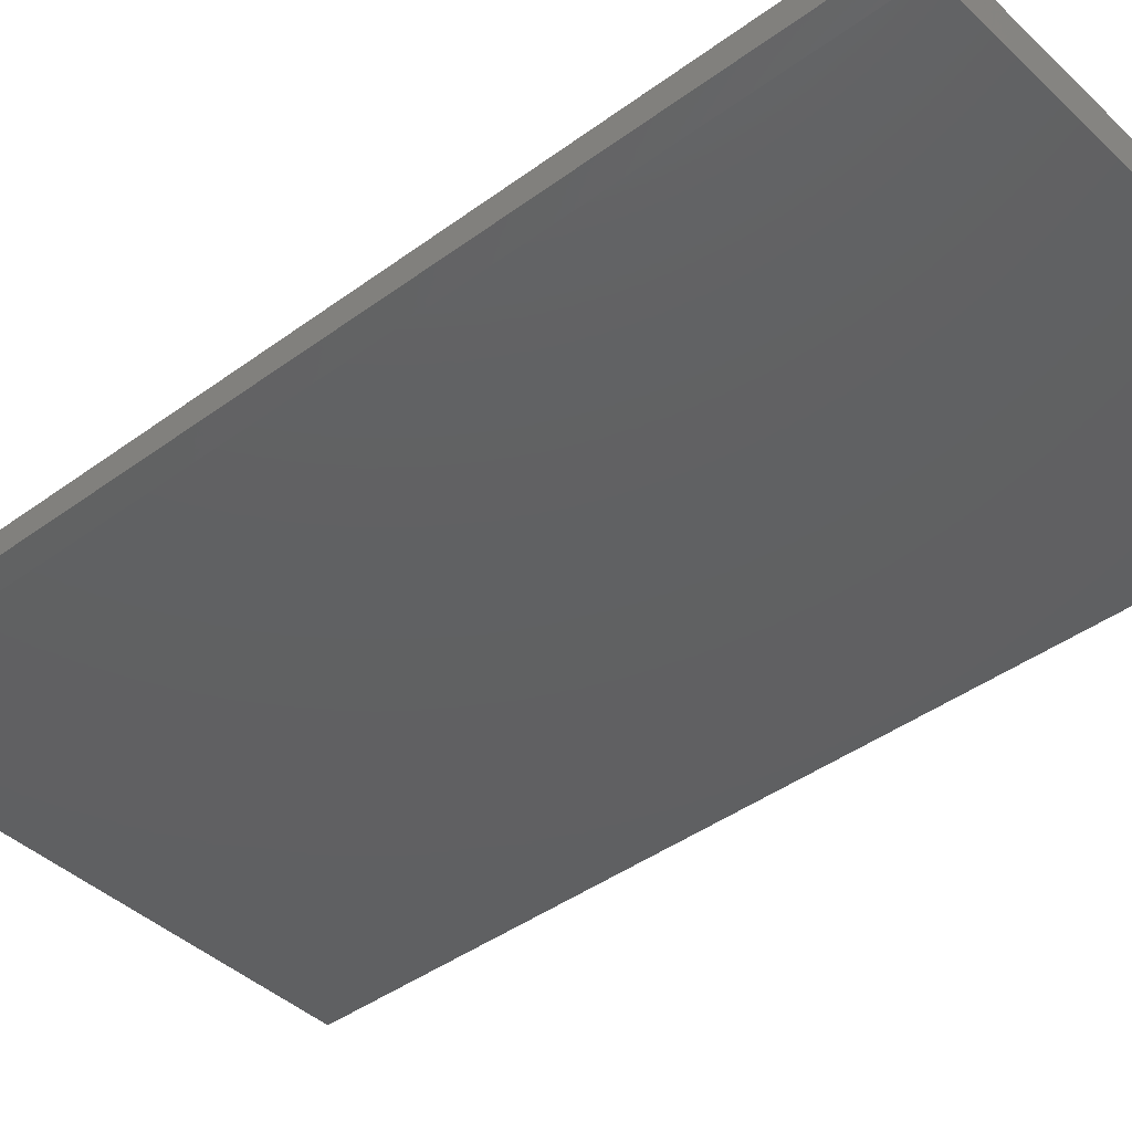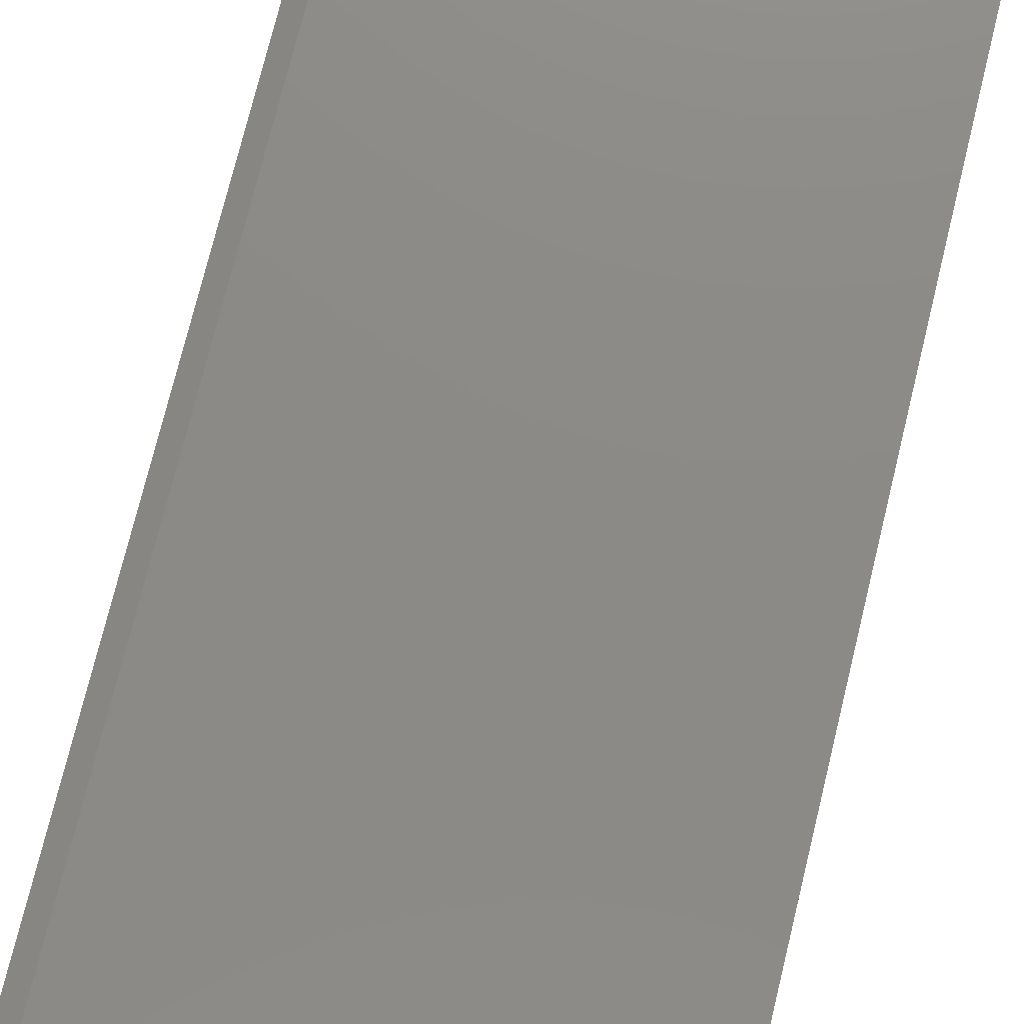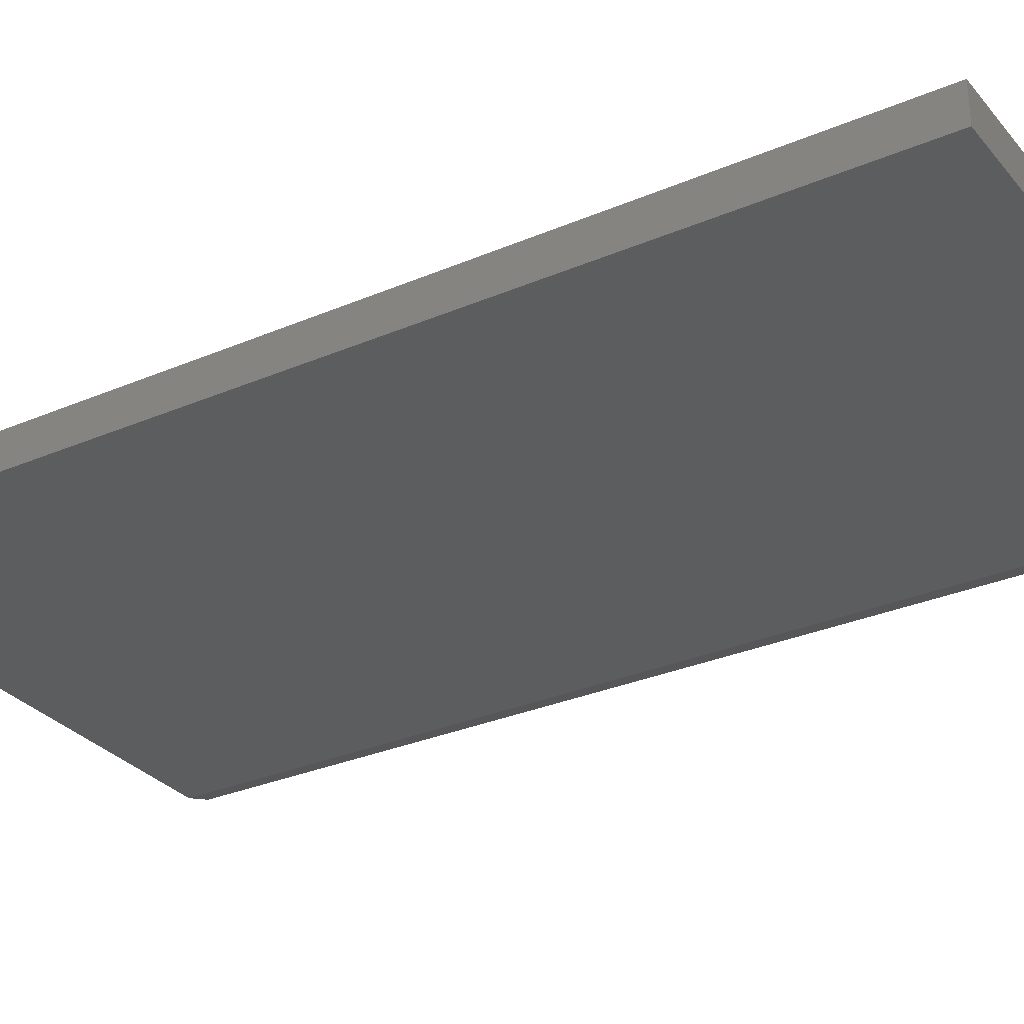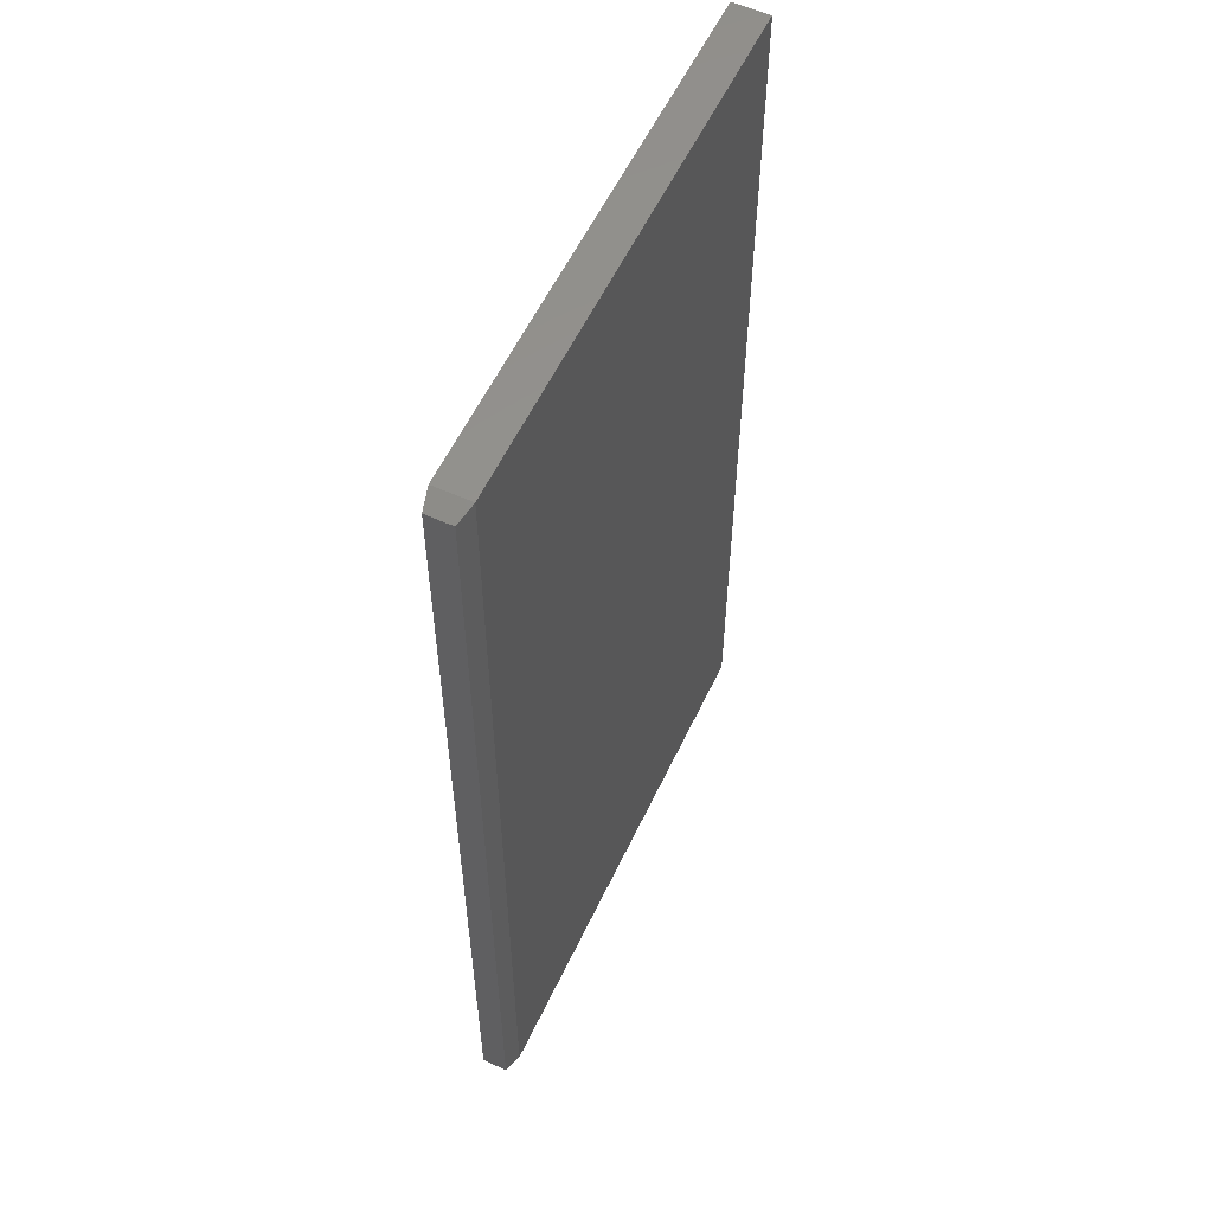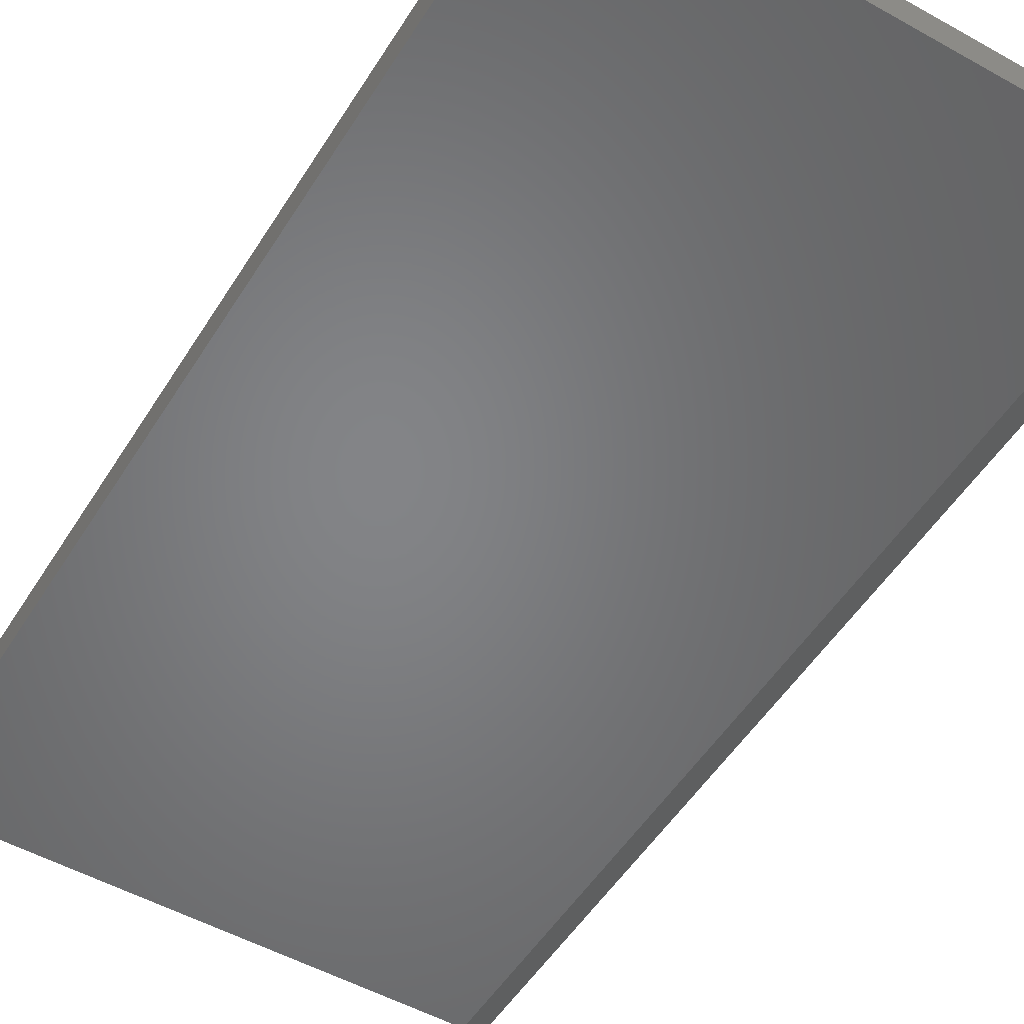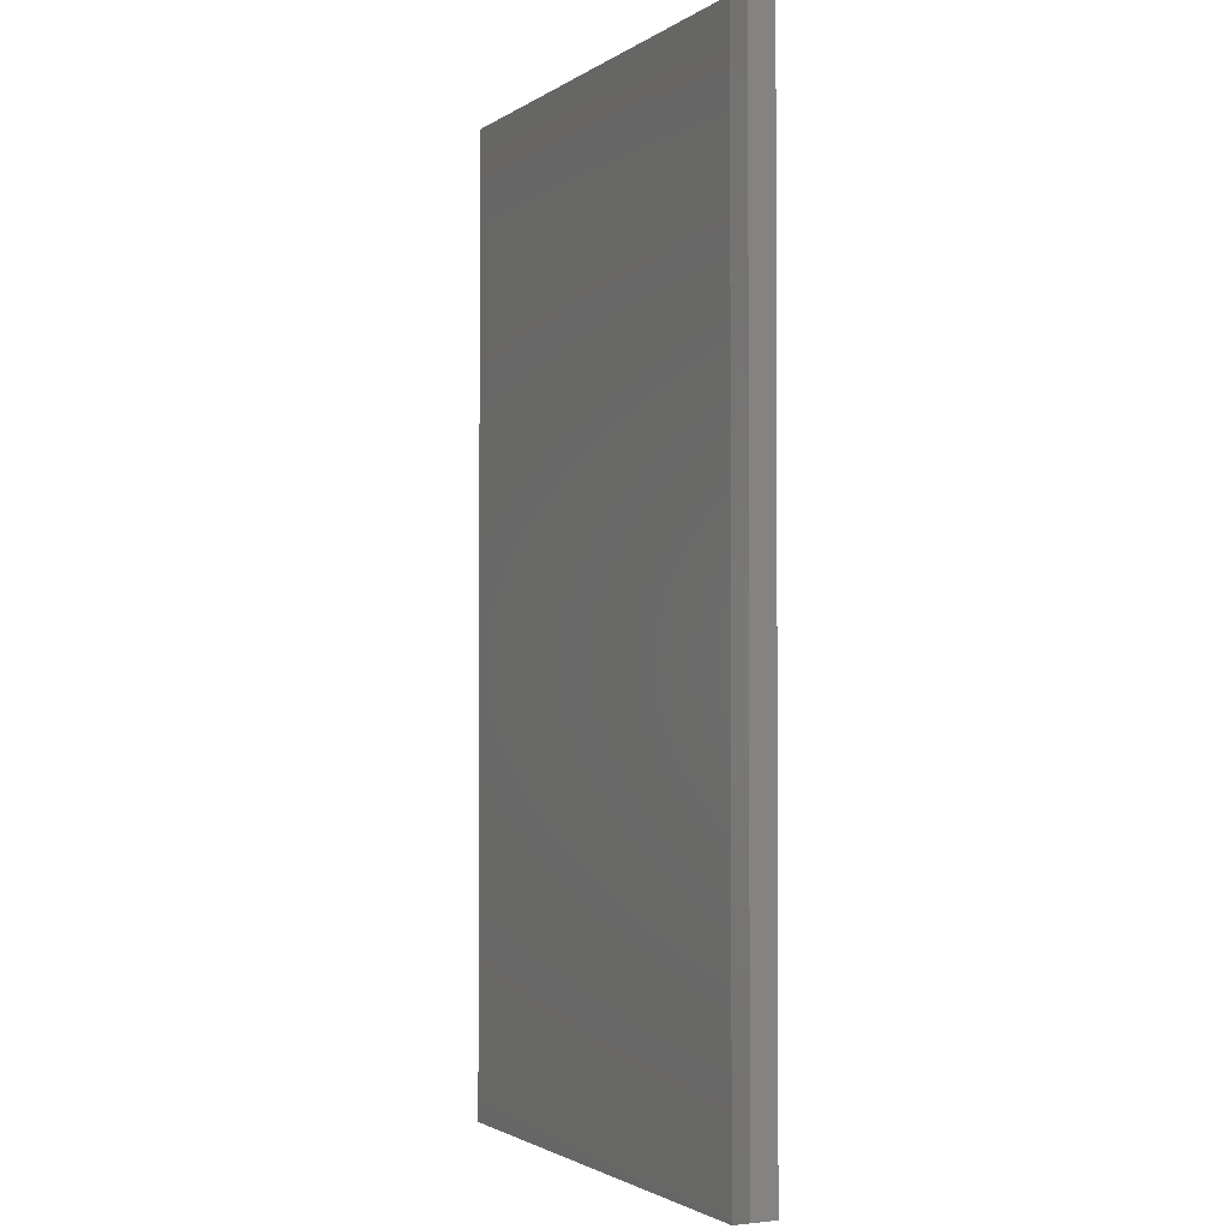
<metadata>
{"format":"stl","ext":"stl","renderer":"f3d","projection":"perspective","resolution":1024,"background":"white","views":[{"elev":-41.7,"azim":131.6,"up":"+Z"},{"elev":77.4,"azim":-166.1,"up":"+Z"},{"elev":-30.2,"azim":-58.0,"up":"+Z"},{"elev":57.2,"azim":115.1,"up":"+Y"},{"elev":-51.8,"azim":-31.2,"up":"+Z"},{"elev":-1.9,"azim":64.0,"up":"+Y"}]}
</metadata>
<code>
# stl→obj: 12 verts, 20 faces
v -0.4062 -0.75 0.05469
v 0.3836 -0.75 0.05469
v -0.4062 0.75 0.05469
v 0.3836 0.75 0.05469
v -0.4062 -0.75 0
v -0.4062 0.75 0
v 0.3836 -0.75 -3.469e-18
v 0.3836 0.75 0
v 0.4148 -0.7422 0.04688
v 0.4148 -0.7422 0.007812
v 0.4148 0.7422 0.04688
v 0.4148 0.7422 0.007812
f 1 2 3
f 3 2 4
f 5 6 7
f 7 6 8
f 4 8 3
f 3 8 6
f 9 10 11
f 11 10 12
f 1 5 2
f 2 5 7
f 2 7 9
f 9 7 10
f 8 12 7
f 7 12 10
f 8 4 12
f 12 4 11
f 4 2 11
f 11 2 9
f 3 6 1
f 1 6 5

</code>
